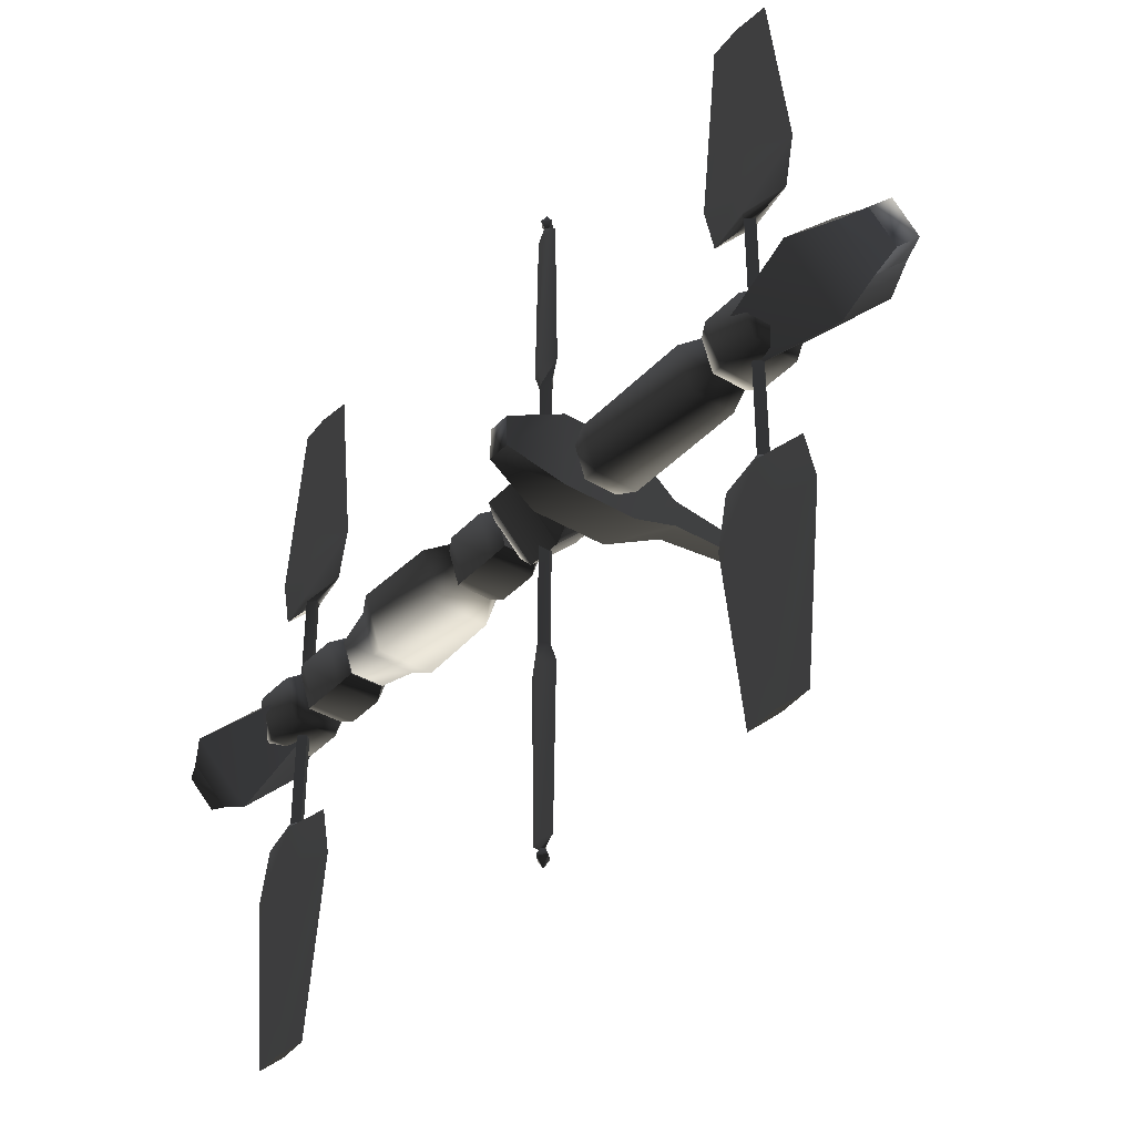
<metadata>
{"format":"obj","ext":"obj","renderer":"f3d","projection":"perspective","resolution":1024,"background":"white","views":[{"elev":-37.9,"azim":142.6,"up":"+Y"}]}
</metadata>
<code>
v  0.000332 0.2962 -0.365
v  0.2827 0.09185 -0.365
v  0 0 -0.365
v  -0.2825 0.09121 -0.365
v  -0.1749 -0.2398 -0.365
v  0.1744 -0.2394 -0.365
v  0.000437 0.3894 -0.2317
v  0.3717 0.1208 -0.2317
v  0.000437 0.3894 0.2077
v  0.3717 0.1208 0.2077
v  0.2293 -0.3148 -0.2317
v  0.000332 0.2962 0.3679
v  0.2827 0.09184 0.3679
v  0.2293 -0.3148 0.2077
v  0.1744 -0.2394 0.3679
v  -0.3714 0.1199 -0.2317
v  -0.3714 0.1199 0.2077
v  -0.23 -0.3153 -0.2317
v  -0.23 -0.3153 0.2077
v  -0.2825 0.09121 0.3679
v  -0.1749 -0.2398 0.3679
v  0 0 0.3679
v  0.000332 0.2962 2.122
v  0.2827 0.09185 2.122
v  0 0 2.122
v  -0.2825 0.09121 2.122
v  -0.1749 -0.2398 2.122
v  0.1744 -0.2394 2.122
v  0.000437 0.3894 2.255
v  0.3717 0.1208 2.255
v  0.000437 0.3894 2.694
v  0.3717 0.1208 2.694
v  0.2293 -0.3148 2.255
v  0.000332 0.2962 2.855
v  0.2827 0.09184 2.855
v  0.2293 -0.3148 2.694
v  0.1744 -0.2394 2.855
v  -0.3714 0.1199 2.255
v  -0.3714 0.1199 2.694
v  -0.23 -0.3153 2.255
v  -0.23 -0.3153 2.694
v  -0.2825 0.09121 2.855
v  -0.1749 -0.2398 2.855
v  0 0 2.855
v  -0.2755 0 -5.351
v  0.001044 -0.2755 -5.35
v  9e-06 -0.532 -4.69
v  -0.5341 0 -4.691
v  0.5341 0 -4.689
v  0.2776 0 -5.35
v  0.001044 0.2755 -5.35
v  9e-06 0.532 -4.69
v  -0.002909 0 -2.829
v  0.548 3.994e-06 -4.68
v  0.3773 3.994e-06 -5.096
v  0.000652 -0.3729 -5.096
v  0.000653 -0.5429 -4.68
v  0.5833 3.994e-06 -4.68
v  0.000653 -0.5781 -4.68
v  0.06383 3.994e-06 -2.777
v  0.08993 3.994e-06 -2.777
v  0.000653 -0.08659 -2.777
v  0.000653 5.007e-06 -2.777
v  -0.06252 3.994e-06 -2.777
v  -0.08862 3.994e-06 -2.777
v  -0.582 3.994e-06 -4.68
v  -0.376 3.994e-06 -5.096
v  -0.5467 3.994e-06 -4.68
v  0.000668 0.00024 -2.692
v  0.0006693 0.00024 -2.692
v  0.000668 0.0002387 -2.692
v  0.000668 0.0002412 -2.692
v  0.0006668 0.00024 -2.692
v  0.000668 0.00024 -2.692
v  0.548 -1.997e-06 -4.68
v  0.06383 -1.997e-06 -2.777
v  0.000651 -3.01e-06 -2.777
v  0.08993 -1.997e-06 -2.777
v  0.5833 -1.997e-06 -4.68
v  0.3773 -1.997e-06 -5.096
v  0.00065 0.5429 -4.68
v  0.00065 0.3729 -5.096
v  0.00065 0.5781 -4.68
v  0.000651 0.0866 -2.777
v  -0.06253 -1.997e-06 -2.777
v  -0.08863 -1.997e-06 -2.777
v  -0.582 -1.997e-06 -4.68
v  -0.376 -1.997e-06 -5.096
v  -0.5467 -1.997e-06 -4.68
v  0.000667 0.00024 -2.692
v  0.0006683 0.00024 -2.692
v  0.000667 0.0002387 -2.692
v  0.000667 0.0002412 -2.692
v  0.0006658 0.00024 -2.692
v  0.000667 0.00024 -2.692
v  0.000332 0.2962 -4.019
v  0.2827 0.09185 -4.019
v  0 0 -4.019
v  -0.2825 0.09121 -4.019
v  -0.1749 -0.2398 -4.019
v  0.1744 -0.2394 -4.019
v  -0.23 -0.3153 -3.886
v  -0.3714 0.1199 -3.886
v  -0.23 -0.3153 -3.447
v  0.000437 0.3894 -3.886
v  -0.3714 0.1199 -3.447
v  -0.1749 -0.2398 -3.286
v  0.000437 0.3894 -3.447
v  -0.2825 0.09121 -3.286
v  0.000332 0.2962 -3.286
v  0.3717 0.1208 -3.886
v  0.3717 0.1208 -3.447
v  0.2293 -0.3148 -3.886
v  0.2827 0.09184 -3.286
v  0.2293 -0.3148 -3.447
v  0.1744 -0.2394 -3.286
v  0 0 -3.286
v  0.0307 -3.807 -3.664
v  0 -3.807 -4.023
v  0 -1.924 -4.264
v  0.03424 -1.924 -3.664
v  -0.03424 -1.924 -3.664
v  -0.09176 -1.388 -3.664
v  0 -1.388 -4.141
v  -0.0307 -3.807 -3.664
v  0 -3.807 -3.305
v  0 -1.924 -3.065
v  0 -1.388 -3.187
v  0.09176 -1.388 -3.664
v  0 -1.334 -3.737
v  0.07285 -1.334 -3.664
v  0 -1.334 -3.591
v  -0.07285 -1.334 -3.664
v  0.07285 1.334 -3.664
v  0 1.334 -3.737
v  0 1.388 -4.141
v  0.09176 1.388 -3.664
v  0 1.924 -4.264
v  0.03424 1.924 -3.664
v  0 1.388 -3.187
v  0 1.334 -3.591
v  -0.09176 1.388 -3.664
v  -0.03424 1.924 -3.664
v  -0.0307 3.807 -3.664
v  0 1.924 -3.065
v  0 3.807 -3.305
v  -0.07285 1.334 -3.664
v  0.0307 3.807 -3.664
v  0 3.807 -4.023
v  -0.07285 0 -3.664
v  0 0 -3.737
v  0 0 -3.591
v  0.07285 0 -3.664
v  0 3.888 -3.665
v  1.25e-06 3.888 -3.665
v  0 3.888 -3.665
v  0 3.888 -3.665
v  -1.25e-06 3.888 -3.665
v  0 3.888 -3.665
v  0 -3.884 -3.665
v  1.25e-06 -3.884 -3.665
v  0 -3.884 -3.665
v  0 -3.884 -3.665
v  -1.25e-06 -3.884 -3.665
v  0 -3.884 -3.665
v  -0.2999 -0.002876 -0.3607
v  0.002876 -0.2999 -0.3607
v  -0.002876 0.2999 -0.3607
v  0.2999 0.002876 -0.3607
v  0.004639 -0.4836 -0.9215
v  0.004639 -0.4836 -0.5316
v  -0.4836 -0.004639 -0.5316
v  -0.4836 -0.004639 -0.9215
v  -0.2996 -0.001181 -1.084
v  0.2996 0.001181 -1.084
v  0.004566 -0.2996 -1.084
v  -0.004566 0.2996 -1.084
v  -0.004639 0.4836 -0.9215
v  -0.004639 0.4836 -0.5316
v  0.4836 0.004639 -0.5316
v  0.4836 0.004639 -0.9215
v  -0.07333 -3.644 -0.7321
v  0 -3.644 -0.8057
v  0 -3.75 -0.7321
v  -0.0309 -3.569 -0.7321
v  0 -3.644 -0.6584
v  0 -3.569 -0.701
v  0 -3.569 -0.7631
v  0 3.569 -0.7631
v  -0.0309 3.569 -0.7321
v  -0.07333 3.644 -0.7321
v  0 3.644 -0.8057
v  0 3.75 -0.7321
v  0 3.644 -0.6584
v  0 3.569 -0.701
v  0.07333 -3.644 -0.7321
v  0.0309 -3.569 -0.7321
v  0.0309 3.569 -0.7321
v  0.07333 3.644 -0.7321
v  0 -1.476 -0.8057
v  -0.07333 -1.476 -0.7321
v  -0.07333 0 -0.7321
v  0 0 -0.8057
v  -0.07333 1.476 -0.7321
v  0 0 -0.6584
v  0 1.476 -0.6584
v  0 -1.476 -0.6584
v  0 1.476 -0.8057
v  0.07333 -1.476 -0.7321
v  0.07333 0 -0.7321
v  0.07333 1.476 -0.7321
v  -0.09237 1.745 -0.7321
v  0 1.745 -0.9052
v  -0.03447 3.478 -0.7321
v  0 1.745 -0.5589
v  0 3.478 -0.5968
v  0 3.478 -0.8673
v  0.09237 1.745 -0.7321
v  0.03447 3.478 -0.7321
v  -0.03447 -3.478 -0.7321
v  0 -3.478 -0.8673
v  -0.09237 -1.745 -0.7321
v  0 -3.478 -0.5968
v  0 -1.745 -0.5589
v  0 -1.745 -0.9052
v  0.03447 -3.478 -0.7321
v  0.09237 -1.745 -0.7321
v  0.000667 3.676 -0.7316
v  0.0006683 3.676 -0.7316
v  0.000667 3.676 -0.7316
v  0.000667 3.676 -0.7316
v  0.0006658 3.676 -0.7316
v  0.000667 3.676 -0.7316
v  0.000667 -3.672 -0.7316
v  0.0006683 -3.672 -0.7316
v  0.000667 -3.672 -0.7316
v  0.000667 -3.672 -0.7316
v  0.0006658 -3.672 -0.7316
v  0.000667 -3.672 -0.7316
v  0.2831 0.09199 0.3467
v  0.0003387 0.2967 0.3467
v  0.0005408 0.4749 0.5483
v  0.4532 0.1472 0.5483
v  0.0005725 0.5025 1.448
v  0.4795 0.1558 1.448
v  0.1747 -0.2398 0.3467
v  0.2795 -0.3839 0.5483
v  0.0004383 0.3846 1.665
v  0.3671 0.1193 1.665
v  0.2958 -0.4062 1.448
v  0.0003394 0.2972 2.106
v  0.2837 0.09216 2.106
v  0.2264 -0.3109 1.665
v  0.175 -0.2403 2.106
v  0 0 2.106
v  -0.2835 0.09154 2.106
v  -0.1755 -0.2407 2.106
v  -0.2829 0.09137 0.3467
v  -0.4528 0.1462 0.5483
v  -0.4792 0.1547 1.448
v  -0.3668 0.1185 1.665
v  -0.1752 -0.2402 0.3467
v  -0.2804 -0.3845 0.5483
v  -0.2967 -0.4068 1.448
v  -0.2271 -0.3114 1.665
v  0 0 0.3467
v  0.000332 0.2962 2.864
v  0.2827 0.09185 2.864
v  0 0 2.864
v  -0.2825 0.09121 2.864
v  -0.1749 -0.2398 2.864
v  0.1744 -0.2394 2.864
v  -0.23 -0.3153 2.998
v  -0.3714 0.1199 2.998
v  -0.23 -0.3153 3.437
v  0.000437 0.3894 2.998
v  -0.3714 0.1199 3.437
v  -0.1749 -0.2398 3.597
v  0.000437 0.3894 3.437
v  -0.2825 0.09121 3.597
v  0.000332 0.2962 3.597
v  0.3717 0.1208 2.998
v  0.3717 0.1208 3.437
v  0.2293 -0.3148 2.998
v  0.2827 0.09184 3.597
v  0.2293 -0.3148 3.437
v  0.1744 -0.2394 3.597
v  0 0 3.597
v  0.0307 -3.807 3.219
v  0 -3.807 2.864
v  0 -1.924 2.626
v  0.03424 -1.924 3.219
v  -0.03424 -1.924 3.219
v  -0.09176 -1.388 3.219
v  0 -1.388 2.747
v  -0.0307 -3.807 3.219
v  0 -3.807 3.575
v  0 -1.924 3.813
v  0 -1.388 3.692
v  0.09176 -1.388 3.219
v  0 -1.334 3.147
v  0.07285 -1.334 3.219
v  0 -1.334 3.292
v  -0.07285 -1.334 3.219
v  -0.07285 0 3.219
v  0 0 3.147
v  -0.07285 1.334 3.219
v  0 0 3.292
v  0 1.334 3.292
v  0 1.334 3.147
v  0.07285 0 3.219
v  0.07285 1.334 3.219
v  0 1.388 2.747
v  0.09176 1.388 3.219
v  0 1.924 2.626
v  0.03424 1.924 3.219
v  0 1.388 3.692
v  -0.09176 1.388 3.219
v  -0.03424 1.924 3.219
v  -0.0307 3.807 3.219
v  0 1.924 3.813
v  0 3.807 3.575
v  0.0307 3.807 3.219
v  0 3.807 2.864
v  0 -3.865 3.223
v  1.25e-06 -3.865 3.223
v  0 -3.865 3.223
v  0 -3.865 3.223
v  -1.25e-06 -3.865 3.223
v  0 -3.865 3.223
v  0 3.888 3.223
v  1.25e-06 3.888 3.223
v  0 3.888 3.223
v  0 3.888 3.223
v  -1.25e-06 3.888 3.223
v  0 3.888 3.223
v  0.2765 0 4.931
v  0 -0.2755 4.931
v  0 -0.532 4.27
v  0.5341 0 4.27
v  -0.5341 0 4.27
v  -0.2765 0 4.931
v  0 0.2755 4.931
v  0 0.532 4.27
v  0 0 2.409
v  -0.5473 -3.01e-06 4.264
v  -0.06318 -3.01e-06 2.361
v  0 -4.023e-06 2.361
v  0 0.5429 4.264
v  0.06318 -3.01e-06 2.361
v  -0.08928 -3.01e-06 2.361
v  -0.5827 -3.01e-06 4.264
v  0.5827 -3.01e-06 4.264
v  0.5473 -3.01e-06 4.264
v  0.08928 -3.01e-06 2.361
v  0 0.08659 2.361
v  0 0.5781 4.264
v  0 0.3729 4.68
v  -0.3767 -3.01e-06 4.68
v  0.3767 -3.01e-06 4.68
v  0.000666 0.00024 2.297
v  0.0006672 0.00024 2.297
v  0.000666 0.0002387 2.297
v  0.000666 0.0002412 2.297
v  0.0006647 0.00024 2.297
v  0.000666 0.00024 2.297
v  -0.5473 2.027e-06 4.264
v  -0.3767 2.027e-06 4.68
v  0 -0.3729 4.68
v  0 -0.5429 4.264
v  -0.5827 2.027e-06 4.264
v  0 -0.5781 4.264
v  -0.06318 2.027e-06 2.361
v  -0.08928 2.027e-06 2.361
v  0 -0.08659 2.361
v  0 4.023e-06 2.361
v  0.06318 2.027e-06 2.361
v  0.08928 2.027e-06 2.361
v  0.5827 2.027e-06 4.264
v  0.5473 2.027e-06 4.264
v  0.3767 2.027e-06 4.68
v  0.000666 0.000241 2.297
v  0.0006672 0.000241 2.297
v  0.000666 0.0002398 2.297
v  0.000666 0.0002423 2.297
v  0.0006647 0.000241 2.297
v  0.000666 0.000241 2.297
v  -0.392 0.4047 -1.543
v  -0.9465 0.1445 -1.432
v  -0.9465 0.1445 -1.192
v  -0.392 0.4047 -1.082
v  0.392 0.4047 -1.543
v  0.392 0.4047 -1.082
v  0.9465 0.1676 -1.432
v  0.9465 0.1676 -1.192
v  -0.9465 -0.1445 -1.432
v  -0.392 -0.4047 -1.543
v  -0.392 -0.4047 -1.082
v  -0.9465 -0.1445 -1.192
v  0.392 -0.4047 -1.543
v  0.392 -0.4047 -1.082
v  0.9465 -0.1676 -1.432
v  0.9465 -0.1676 -1.192
v  -2.243 0.05925 -1.263
v  -2.243 -0.05925 -1.263
v  -2.243 0.05925 -1.362
v  -2.243 -0.05925 -1.362
v  -2.243 -0.003333 -1.302
v  -2.243 0.01 -1.311
v  -2.251 -0.003333 -1.316
v  -2.234 -0.003333 -1.316
v  0.000332 0.2965 -3.292
v  0.283 0.09195 -3.292
v  0 0 -3.292
v  0.283 0.09195 -1.543
v  0.000332 0.2965 -1.543
v  0 0 -1.543
v  -0.2828 0.09132 -3.292
v  -0.2828 0.09132 -1.543
v  -0.1751 -0.2401 -3.292
v  -0.1751 -0.2401 -1.543
v  0.1746 -0.2397 -3.292
v  0.1746 -0.2397 -1.543
v  -0.3718 0.1201 -3.075
v  0.000437 0.3899 -3.075
v  -0.3718 0.1201 -1.76
v  -0.2302 -0.3157 -3.075
v  -0.2302 -0.3157 -1.76
v  0.000437 0.3899 -1.76
v  0.2295 -0.3152 -3.075
v  0.2295 -0.3152 -1.76
v  0.3721 0.1209 -3.075
v  0.3721 0.1209 -1.76
g frm-lfuselg4
f 1 2 3
f 4 1 3
f 5 4 3
f 6 5 3
f 2 6 3
g frm-lfuselg4
f 2 1 7
f 2 7 8
f 8 7 9
f 8 9 10
f 6 2 8
f 6 8 11
f 11 8 10
f 10 9 12
f 10 12 13
f 11 10 14
f 14 10 13
f 14 13 15
f 1 4 16
f 1 16 7
f 7 16 17
f 4 18 16
f 16 18 19
f 16 19 17
f 7 17 9
f 9 17 20
f 17 19 21
f 17 21 20
f 9 20 12
f 4 5 18
g frm-lfuselg4
f 13 12 22
f 12 20 22
f 20 21 22
f 21 15 22
f 15 13 22
g frm-lfuselg4
f 5 6 11
f 5 11 18
f 18 11 14
f 18 14 19
f 19 14 15
f 19 15 21
g frm-lfuselg3
f 23 24 25
f 26 23 25
f 27 26 25
f 28 27 25
f 24 28 25
g frm-lfuselg3
f 24 23 29
f 24 29 30
f 30 29 31
f 30 31 32
f 28 24 30
f 28 30 33
f 33 30 32
f 32 31 34
f 32 34 35
f 33 32 36
f 36 32 35
f 36 35 37
f 23 26 38
f 23 38 29
f 29 38 39
f 26 40 38
f 38 40 41
f 38 41 39
f 29 39 31
f 31 39 42
f 39 41 43
f 39 43 42
f 31 42 34
f 26 27 40
g frm-lfuselg3
f 35 34 44
f 34 42 44
f 42 43 44
f 43 37 44
f 37 35 44
g frm-lfuselg3
f 27 28 33
f 27 33 40
f 40 33 36
f 40 36 41
f 41 36 37
f 41 37 43
g frm-rfuselg1
f 45 46 47
f 45 47 48
f 46 49 47
f 46 50 49
f 51 45 48
f 51 48 52
f 50 51 52
f 50 52 49
f 52 48 53
f 48 47 53
f 47 49 53
f 49 52 53
f 46 45 51
f 46 51 50
g frm-trfuselg
f 54 55 56
f 54 56 57
f 58 59 56
f 58 56 55
f 57 60 54
f 59 58 61
f 59 61 62
f 57 63 60
f 60 61 58
f 60 58 54
f 58 55 54
f 62 61 60
f 62 60 63
f 62 63 64
f 62 64 65
f 66 59 62
f 66 62 65
f 66 56 59
f 66 67 56
f 57 56 67
f 57 67 68
f 68 63 57
f 68 64 63
f 65 64 68
f 65 68 66
f 68 67 66
g frm-SSr4
f 69 70 71
f 70 69 72
f 73 69 71
f 69 73 72
f 74 73 71
f 73 74 72
f 70 74 71
f 74 70 72
g frm-bfuselg
f 75 76 77
f 75 78 76
f 75 79 78
f 75 80 79
f 75 77 81
f 81 82 80
f 81 80 75
f 80 82 83
f 80 83 79
f 84 79 83
f 84 78 79
f 76 78 84
f 76 84 77
f 85 77 84
f 85 84 86
f 81 77 85
f 86 84 83
f 86 83 87
f 83 82 88
f 83 88 87
f 89 88 82
f 89 82 81
f 81 85 89
f 87 89 85
f 87 85 86
f 87 88 89
g frm-SSr5
f 90 91 92
f 91 90 93
f 94 90 92
f 90 94 93
f 95 94 92
f 94 95 93
f 91 95 92
f 95 91 93
g frm-rfuselg2
f 96 97 98
f 99 96 98
f 100 99 98
f 101 100 98
f 97 101 98
f 99 100 102
f 99 102 103
f 103 102 104
f 96 99 103
f 96 103 105
f 105 103 106
f 103 104 106
f 106 104 107
f 105 106 108
f 108 106 109
f 106 107 109
f 108 109 110
f 97 96 105
f 97 105 111
f 111 105 108
f 111 108 112
f 101 97 111
f 101 111 113
f 113 111 112
f 112 108 110
f 112 110 114
f 113 112 115
f 115 112 114
f 102 113 115
f 102 115 104
f 115 114 116
f 114 110 117
f 116 114 117
f 107 116 117
f 110 109 117
f 109 107 117
f 100 101 113
f 100 113 102
f 104 115 116
f 104 116 107
g frm-solar_panel1
f 118 119 120
f 118 120 121
f 119 122 120
f 120 122 123
f 121 120 124
f 119 125 122
f 126 125 119
f 126 119 118
f 125 127 122
f 122 127 128
f 122 128 123
f 125 126 127
f 126 121 127
f 127 121 129
f 126 118 121
f 121 124 129
f 129 124 130
f 129 130 131
f 127 129 128
f 128 129 131
f 123 128 132
f 123 132 133
f 120 123 124
f 124 123 133
f 124 133 130
f 128 131 132
g frm-solar_panel1
f 134 135 136
f 134 136 137
f 137 136 138
f 137 138 139
f 140 137 139
f 141 134 137
f 141 137 140
f 136 142 143
f 136 143 138
f 138 143 144
f 142 145 143
f 143 145 146
f 143 146 144
f 135 142 136
f 135 147 142
f 147 140 142
f 142 140 145
f 140 139 145
f 145 139 148
f 145 148 146
f 139 138 149
f 139 149 148
f 149 146 148
f 138 144 149
f 149 144 146
f 147 141 140
g frm-solar_panel1
f 130 133 150
f 130 150 151
f 151 150 147
f 133 152 150
f 150 152 141
f 150 141 147
f 151 147 135
f 133 132 152
f 153 151 135
f 153 135 134
f 131 130 151
f 131 151 153
f 132 131 153
f 132 153 152
f 152 153 134
f 152 134 141
g frm-SSr1
f 154 155 156
f 155 154 157
f 158 154 156
f 154 158 157
f 159 158 156
f 158 159 157
f 155 159 156
f 159 155 157
g frm-SSr2
f 160 161 162
f 161 160 163
f 164 160 162
f 160 164 163
f 165 164 162
f 164 165 163
f 161 165 162
f 165 161 163
g frm-beacon1
l 166 167
l 166 167
l 168 166
l 168 166
l 167 169
l 167 169
l 169 168
l 169 168
g frm-beacon1
f 170 171 172
f 170 172 173
f 172 171 167
f 172 167 166
f 170 173 174
f 175 176 174
f 175 174 177
f 170 174 176
f 173 177 174
f 173 178 177
f 173 172 179
f 173 179 178
f 179 172 166
f 179 166 168
f 167 169 168
f 167 168 166
f 180 181 178
f 180 178 179
f 178 181 175
f 178 175 177
f 180 179 168
f 180 168 169
f 181 180 171
f 181 171 170
f 171 180 169
f 171 169 167
f 181 170 176
f 181 176 175
g frm-beacon2
f 182 183 184
f 183 182 185
f 186 182 184
f 182 186 187
f 182 187 185
f 183 185 188
f 189 190 191
f 189 191 192
f 192 191 193
f 190 194 191
f 191 194 193
f 190 195 194
f 196 186 184
f 186 196 197
f 183 196 184
f 196 183 188
f 196 188 197
f 186 197 187
f 195 198 199
f 195 199 194
f 194 199 193
f 198 192 199
f 199 192 193
f 198 189 192
g frm-beacon2
f 200 201 202
f 200 202 203
f 203 202 204
f 201 205 202
f 202 205 206
f 202 206 204
f 201 207 205
f 203 204 208
f 207 209 210
f 207 210 205
f 205 210 211
f 209 203 210
f 210 203 208
f 210 208 211
f 209 200 203
f 205 211 206
f 208 204 212
f 208 212 213
f 213 212 214
f 204 215 212
f 212 215 216
f 212 216 214
f 204 206 215
f 214 216 195
f 213 214 217
f 217 214 190
f 214 195 190
f 217 190 189
f 206 211 218
f 206 218 215
f 215 218 219
f 211 213 218
f 218 213 217
f 218 217 219
f 211 208 213
f 219 217 189
f 215 219 216
f 216 219 198
f 219 189 198
f 216 198 195
f 188 185 220
f 188 220 221
f 221 220 222
f 185 223 220
f 220 223 224
f 220 224 222
f 185 187 223
f 222 224 207
f 221 222 225
f 225 222 201
f 222 207 201
f 225 201 200
f 187 197 226
f 187 226 223
f 223 226 227
f 197 221 226
f 226 221 225
f 226 225 227
f 197 188 221
f 227 225 200
f 223 227 224
f 224 227 209
f 227 200 209
f 224 209 207
g frm-SSm1
f 228 229 230
f 229 228 231
f 232 228 230
f 228 232 231
f 233 232 230
f 232 233 231
f 229 233 230
f 233 229 231
g frm-SSm2
f 234 235 236
f 235 234 237
f 238 234 236
f 234 238 237
f 239 238 236
f 238 239 237
f 235 239 236
f 239 235 237
g frm-pwrpak
f 240 241 242
f 240 242 243
f 243 242 244
f 243 244 245
f 246 240 243
f 246 243 247
f 247 243 245
f 245 244 248
f 245 248 249
f 247 245 250
f 250 245 249
f 249 248 251
f 249 251 252
f 250 249 253
f 253 249 252
f 253 252 254
f 252 251 255
f 251 256 255
f 256 257 255
f 257 254 255
f 254 252 255
f 241 258 259
f 241 259 242
f 242 259 260
f 242 260 244
f 244 260 261
f 244 261 248
f 248 261 256
f 248 256 251
f 258 262 263
f 258 263 259
f 259 263 264
f 262 247 263
f 263 247 250
f 263 250 264
f 259 264 260
f 260 264 265
f 264 250 253
f 264 253 265
f 260 265 261
f 261 265 257
f 265 253 254
f 265 254 257
f 261 257 256
f 262 246 247
f 241 240 266
f 258 241 266
f 262 258 266
f 246 262 266
f 240 246 266
g frm-lfuselg2
f 267 268 269
f 270 267 269
f 271 270 269
f 272 271 269
f 268 272 269
f 270 271 273
f 270 273 274
f 274 273 275
f 267 270 274
f 267 274 276
f 276 274 277
f 274 275 277
f 277 275 278
f 276 277 279
f 279 277 280
f 277 278 280
f 279 280 281
f 268 267 276
f 268 276 282
f 282 276 279
f 282 279 283
f 272 268 282
f 272 282 284
f 284 282 283
f 283 279 281
f 283 281 285
f 284 283 286
f 286 283 285
f 273 284 286
f 273 286 275
f 286 285 287
f 285 281 288
f 287 285 288
f 278 287 288
f 281 280 288
f 280 278 288
f 271 272 284
f 271 284 273
f 275 286 287
f 275 287 278
g frm-lslrpan1
f 289 290 291
f 289 291 292
f 290 293 291
f 291 293 294
f 292 291 295
f 290 296 293
f 297 296 290
f 297 290 289
f 296 298 293
f 293 298 299
f 293 299 294
f 296 297 298
f 297 292 298
f 298 292 300
f 297 289 292
f 292 295 300
f 300 295 301
f 300 301 302
f 298 300 299
f 299 300 302
f 294 299 303
f 294 303 304
f 291 294 295
f 295 294 304
f 295 304 301
f 299 302 303
g frm-lslrpan1
f 301 304 305
f 301 305 306
f 306 305 307
f 304 308 305
f 305 308 309
f 305 309 307
f 306 307 310
f 304 303 308
f 311 306 310
f 311 310 312
f 302 301 306
f 302 306 311
f 303 302 311
f 303 311 308
f 308 311 312
f 308 312 309
f 312 310 313
f 312 313 314
f 314 313 315
f 314 315 316
f 317 314 316
f 309 312 314
f 309 314 317
f 313 318 319
f 313 319 315
f 315 319 320
f 318 321 319
f 319 321 322
f 319 322 320
f 310 318 313
f 310 307 318
f 307 317 318
f 318 317 321
f 317 316 321
f 321 316 323
f 321 323 322
f 324 320 322
f 324 322 323
f 315 320 324
f 316 315 324
f 316 324 323
f 307 309 317
g frm-SSl1
f 325 326 327
f 326 325 328
f 329 325 327
f 325 329 328
f 330 329 327
f 329 330 328
f 326 330 327
f 330 326 328
g frm-SSl2
f 331 332 333
f 332 331 334
f 335 331 333
f 331 335 334
f 336 335 333
f 335 336 334
f 332 336 333
f 336 332 334
g frm-lfuselg1
f 337 338 339
f 337 339 340
f 338 341 339
f 338 342 341
f 343 337 340
f 343 340 344
f 342 343 344
f 342 344 341
f 338 337 343
f 338 343 342
f 344 340 345
f 340 339 345
f 339 341 345
f 341 344 345
g frm-blfuselg
f 346 347 348
f 349 348 350
f 346 351 347
f 346 352 351
f 353 354 350
f 353 350 355
f 346 348 349
f 347 351 356
f 347 356 348
f 350 348 356
f 350 356 355
f 355 356 357
f 355 357 353
f 349 350 354
f 356 351 352
f 356 352 357
f 349 358 359
f 349 359 346
f 359 358 357
f 359 357 352
f 354 360 358
f 354 358 349
f 357 358 360
f 357 360 353
f 353 360 354
f 346 359 352
g frm-SSl5
f 361 362 363
f 362 361 364
f 365 361 363
f 361 365 364
f 366 365 363
f 365 366 364
f 362 366 363
f 366 362 364
g frm-tlfuselg
f 367 368 369
f 367 369 370
f 371 372 369
f 371 369 368
f 370 373 367
f 372 371 374
f 373 374 371
f 373 371 367
f 371 368 367
f 372 374 375
f 375 374 373
f 375 373 376
f 375 376 377
f 375 377 378
f 370 376 373
f 379 372 375
f 379 375 378
f 379 369 372
f 378 380 379
f 380 381 379
f 379 381 369
f 378 377 380
f 370 381 380
f 380 377 376
f 380 376 370
f 370 369 381
g frm-SSl4
f 382 383 384
f 383 382 385
f 386 382 384
f 382 386 385
f 387 386 384
f 386 387 385
f 383 387 384
f 387 383 385
g frm-rfuselg3
f 388 389 390
f 388 390 391
f 392 388 391
f 392 391 393
f 394 392 393
f 394 393 395
f 396 397 398
f 396 398 399
f 397 400 401
f 397 401 398
f 392 402 400
f 388 392 400
f 388 400 397
f 397 396 389
f 397 389 388
f 392 394 402
f 400 402 403
f 400 403 401
f 402 394 395
f 402 395 403
f 401 403 395
f 401 395 393
f 393 398 401
f 393 391 398
f 391 399 398
f 391 390 399
f 399 390 404
f 399 404 405
f 390 389 406
f 390 406 404
f 406 407 405
f 406 405 404
f 396 399 405
f 396 405 407
f 389 396 407
f 389 407 406
g frm-wepemt
f 408 409 410
f 409 408 411
f 410 411 408
f 411 410 409
g frm-shield
f 412 413 414
f 415 416 417
f 418 412 414
f 416 419 417
f 420 418 414
f 419 421 417
f 422 420 414
f 421 423 417
f 413 422 414
f 423 415 417
g frm-shield
f 412 418 424
f 412 424 425
f 425 424 426
f 418 427 424
f 424 427 428
f 424 428 426
f 425 426 429
f 429 426 419
f 426 428 421
f 426 421 419
f 429 419 416
f 418 420 427
f 420 422 430
f 420 430 427
f 427 430 431
f 427 431 428
f 428 431 423
f 428 423 421
f 413 412 425
f 413 425 432
f 432 425 429
f 432 429 433
f 422 413 432
f 422 432 430
f 430 432 433
f 433 429 416
f 433 416 415
f 430 433 431
f 431 433 415
f 431 415 423

</code>
